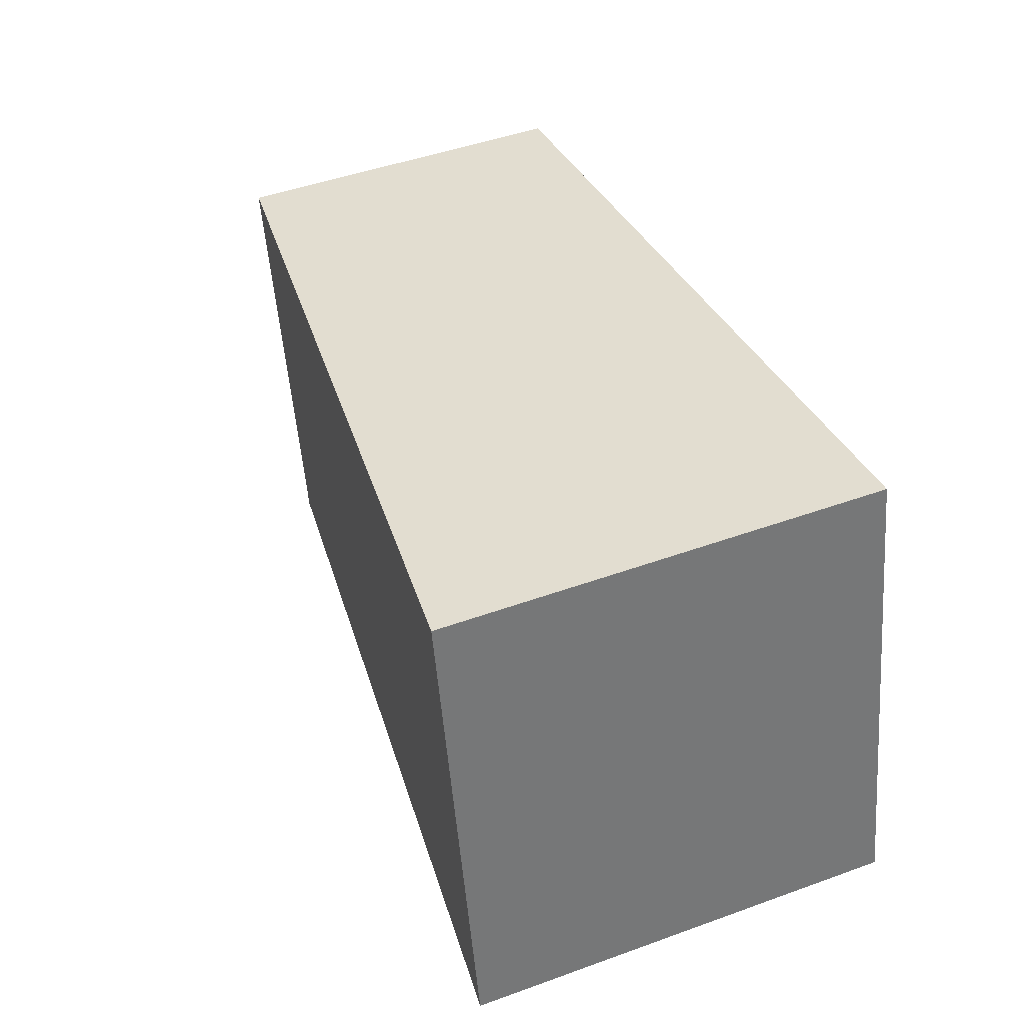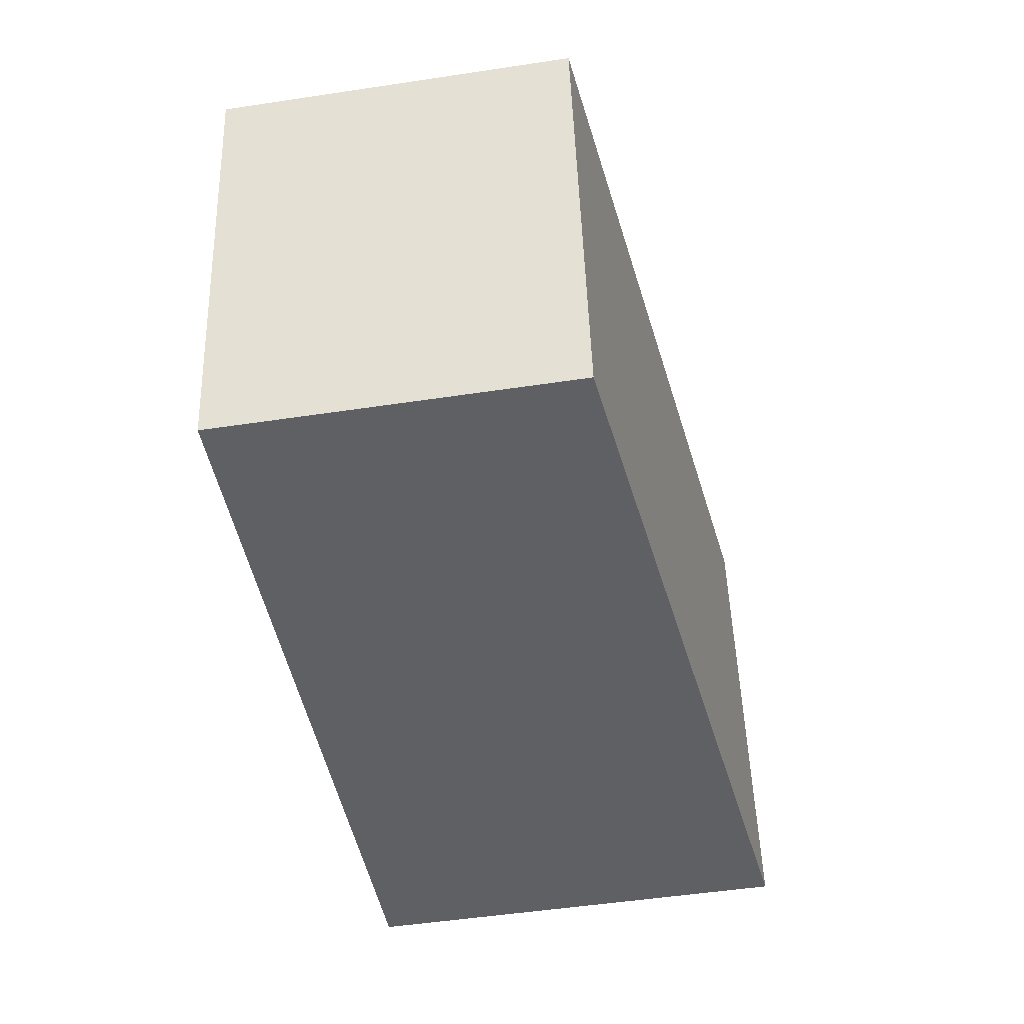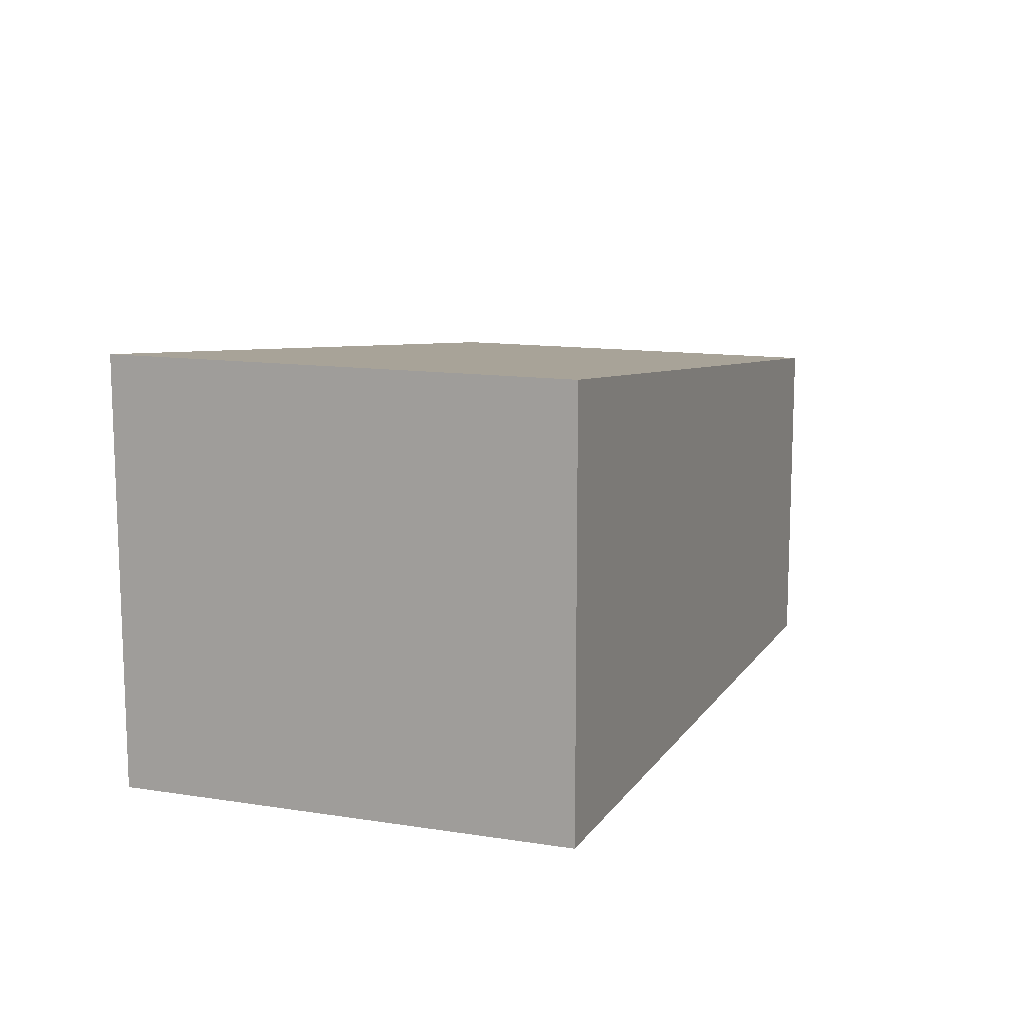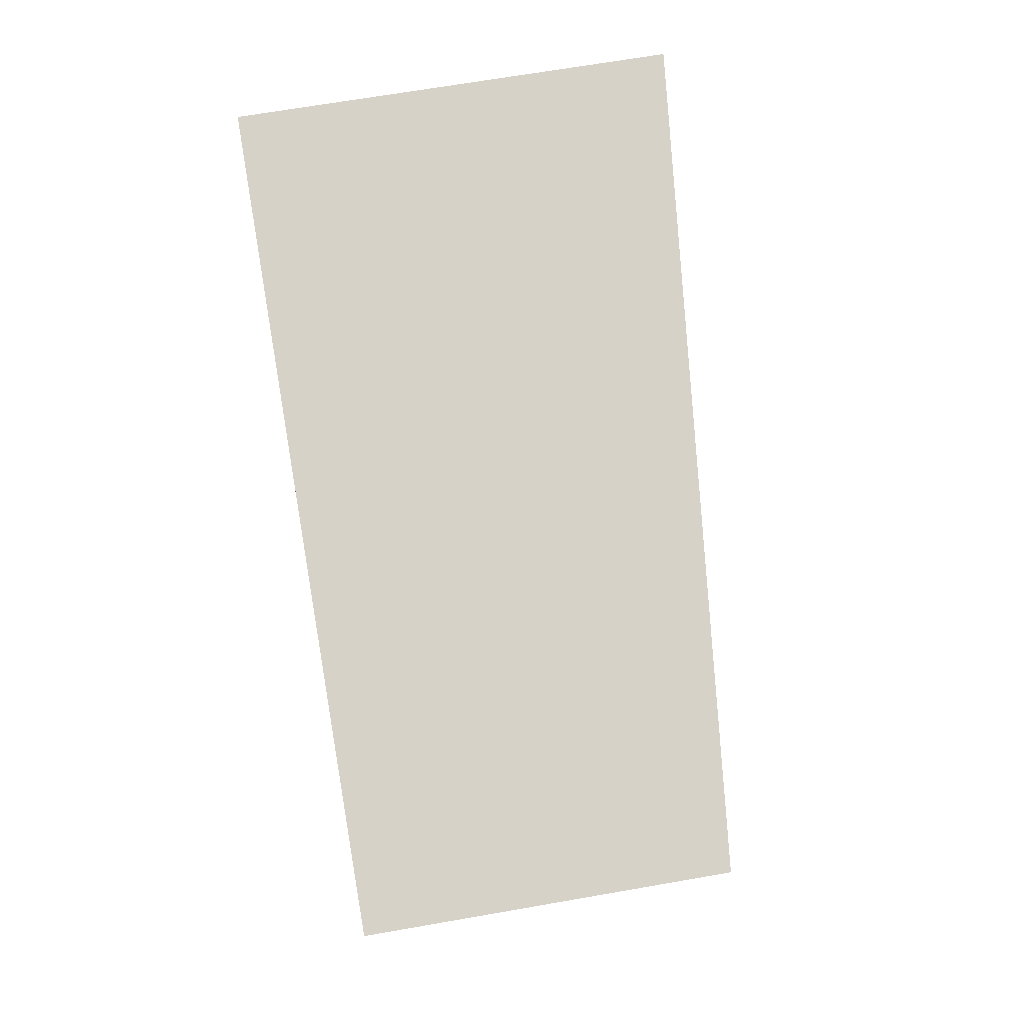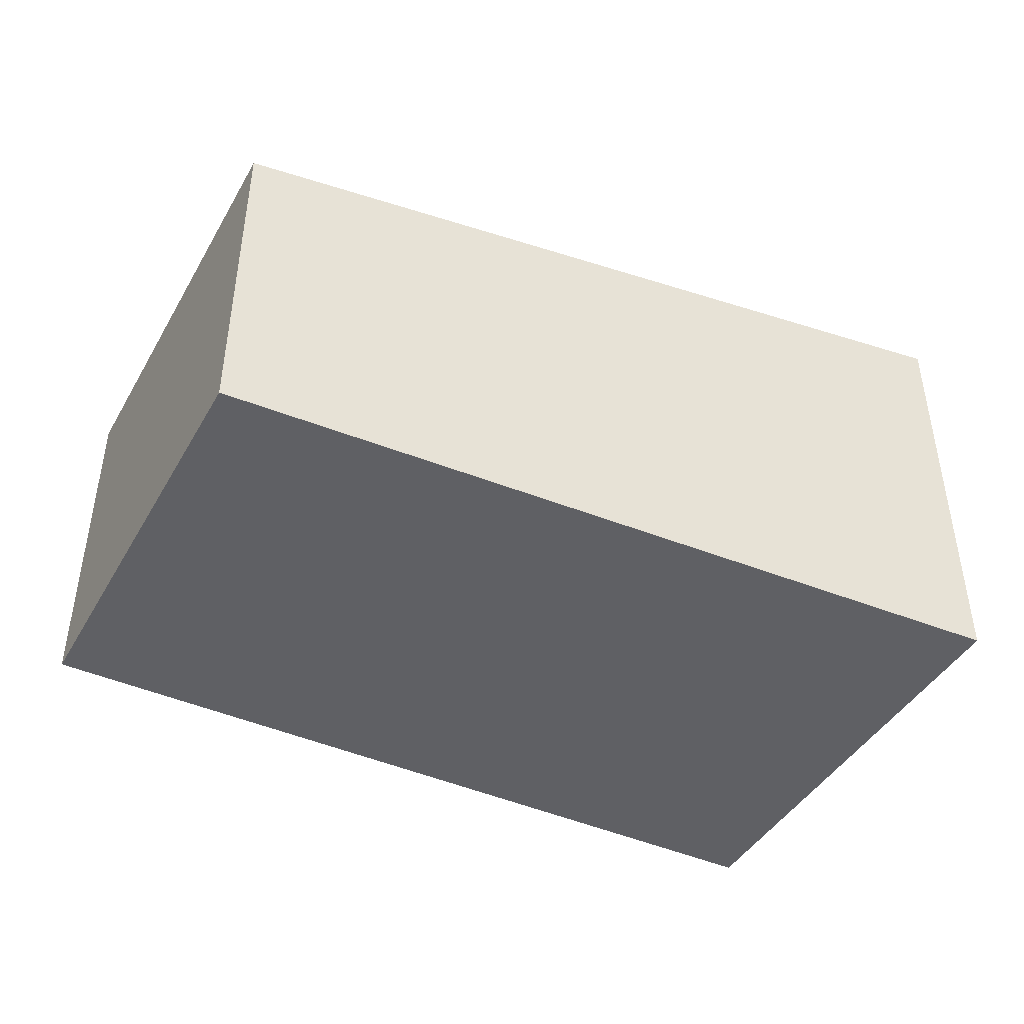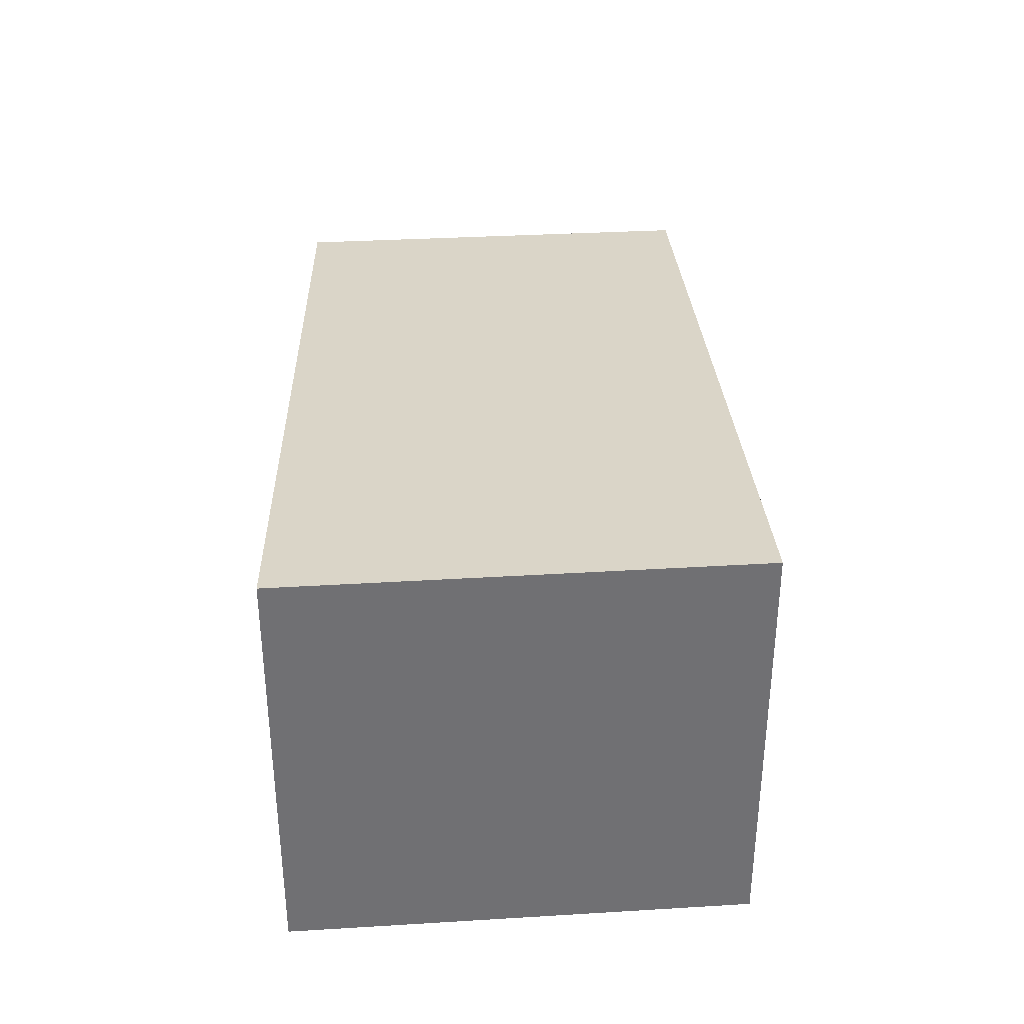
<metadata>
{"format":"obj","ext":"obj","renderer":"f3d","projection":"perspective","resolution":1024,"background":"white","views":[{"elev":46.9,"azim":-112.3,"up":"+Z"},{"elev":-51.4,"azim":99.3,"up":"+Z"},{"elev":12.4,"azim":-57.8,"up":"+Y"},{"elev":67.9,"azim":80.1,"up":"+Z"},{"elev":-44.0,"azim":163.5,"up":"+Y"},{"elev":35.3,"azim":-82.7,"up":"+Y"}]}
</metadata>
<code>
v  4.777 2.045 -0.71
v  0.572 2.562 2.704
v  5.29 2.047 1.801
v  0 2.562 1.569e-16
v  5.29 -1.103e-16 1.801
v  4.777 4.348e-17 -0.71
v  0 0 0
v  0.572 -1.656e-16 2.704
g defaultobject
f 1 2 3
f 2 1 4
f 5 1 3
f 1 5 6
f 1 7 4
f 7 1 6
f 7 2 4
f 2 7 8
f 8 3 2
f 3 8 5
f 8 6 5
f 6 8 7

</code>
